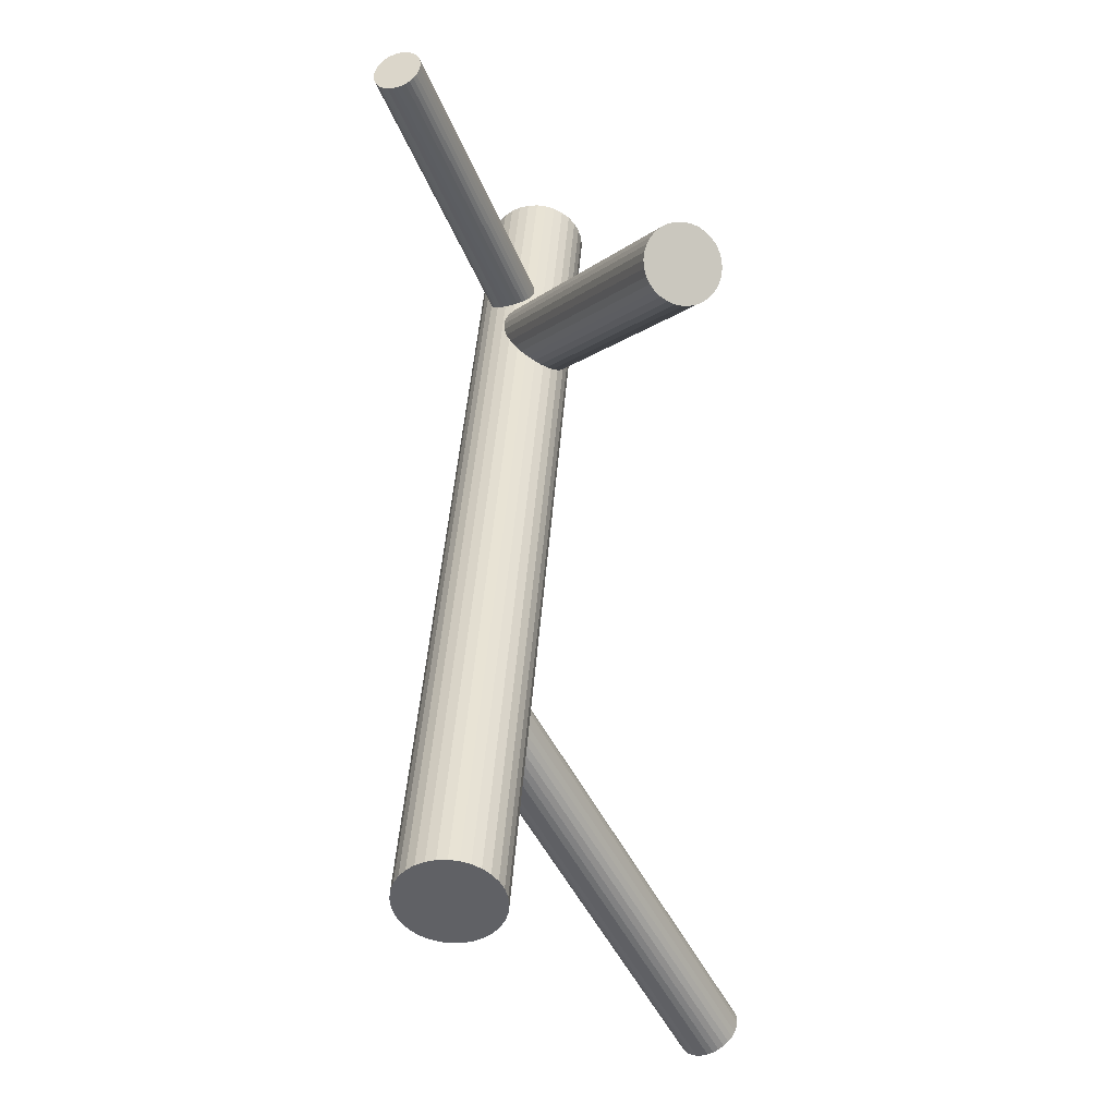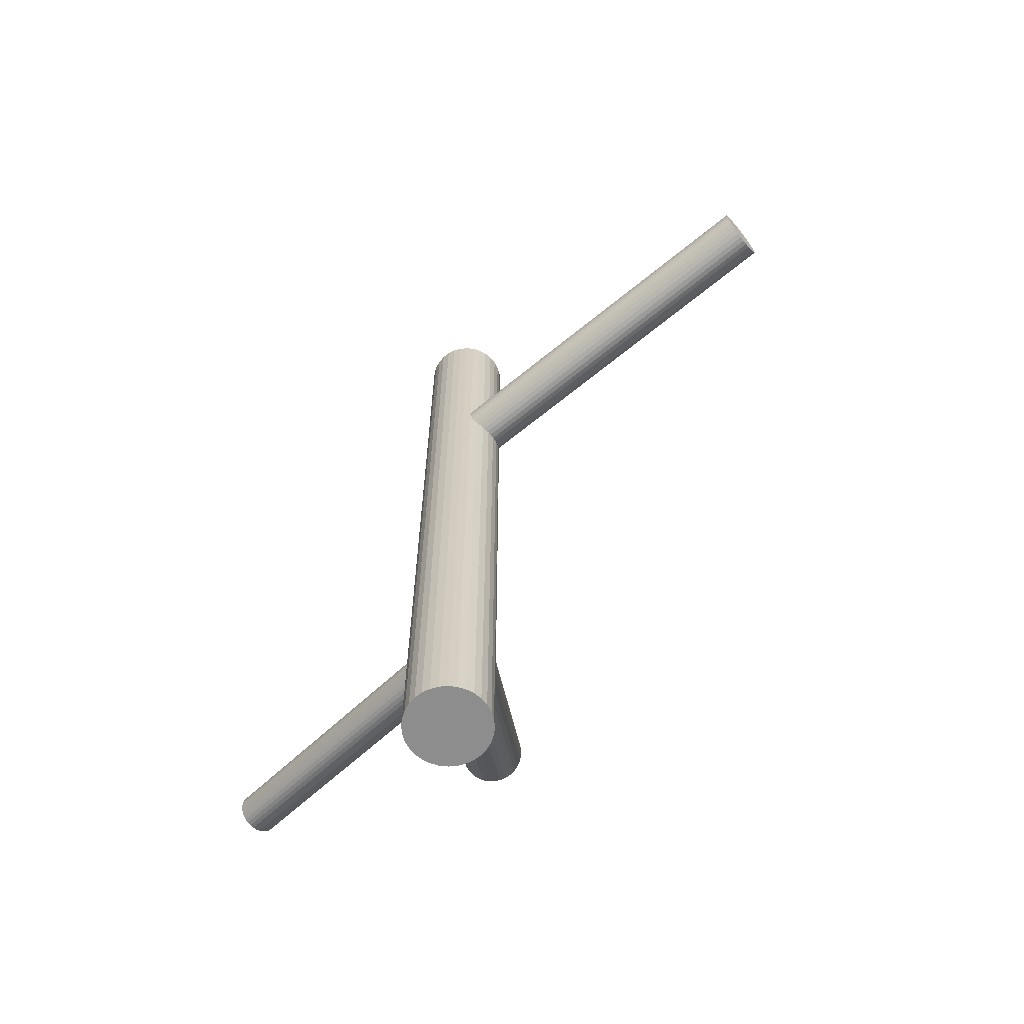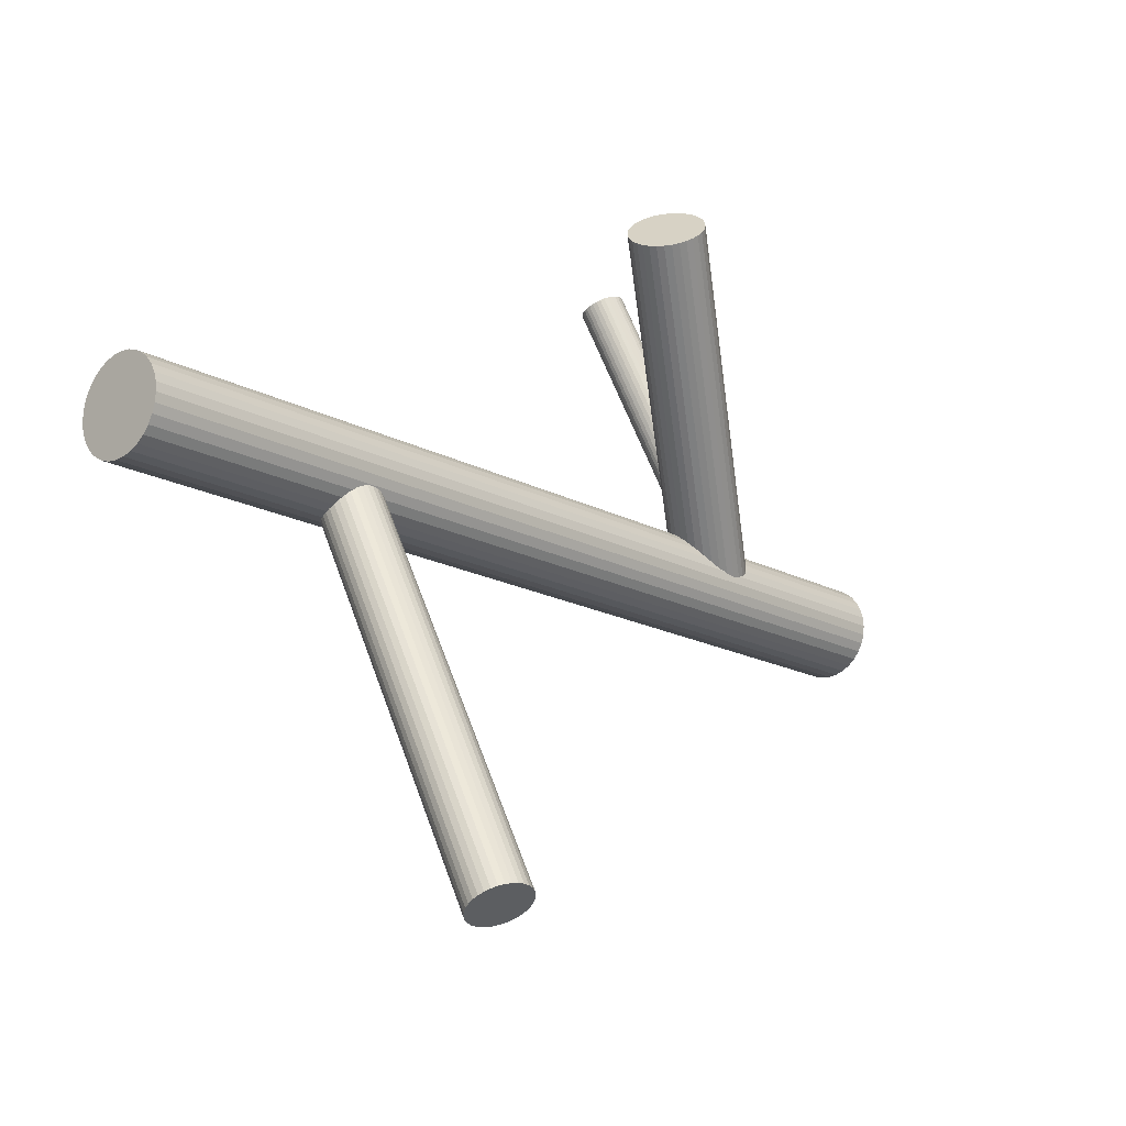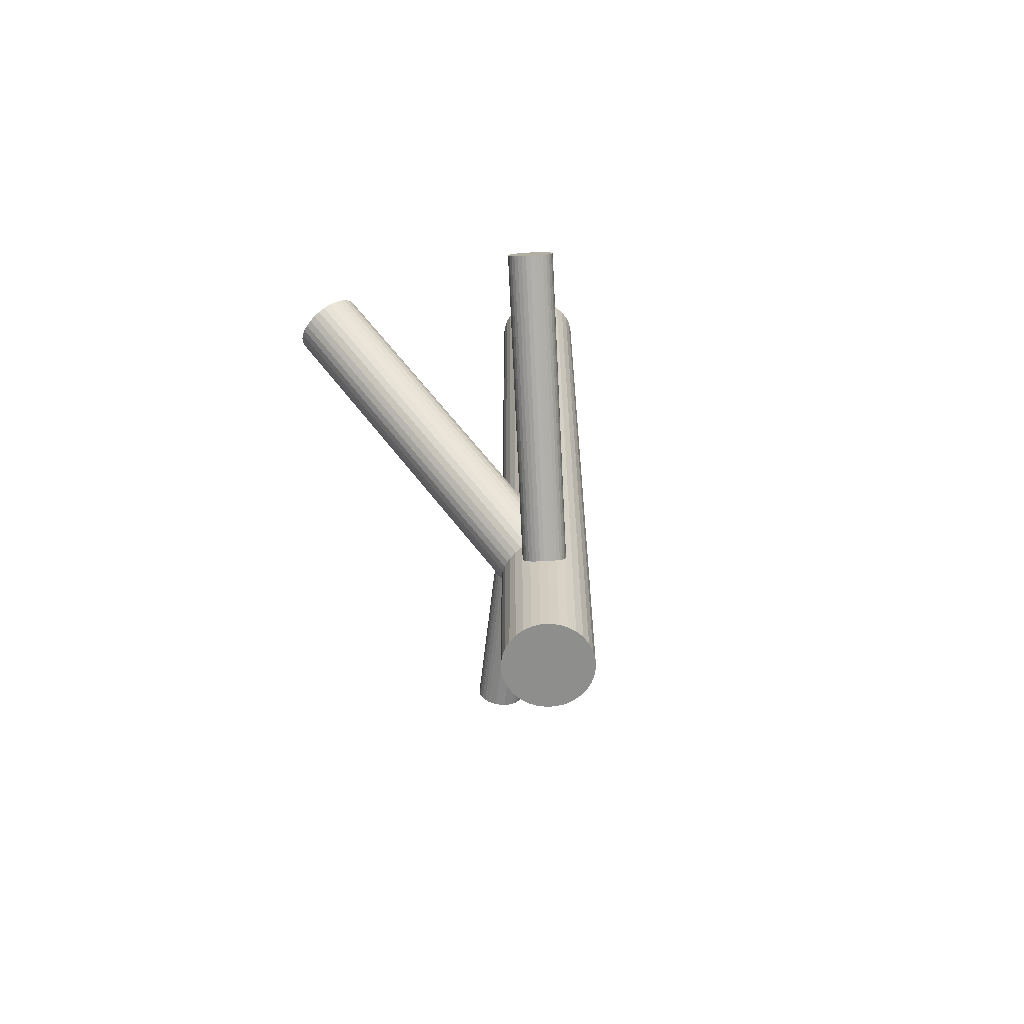
<metadata>
{"format":"obj","ext":"obj","renderer":"f3d","projection":"perspective","resolution":1024,"background":"white","views":[{"elev":39.4,"azim":3.8,"up":"+Y"},{"elev":-64.7,"azim":-23.2,"up":"+Z"},{"elev":-16.9,"azim":42.5,"up":"+Y"},{"elev":-64.8,"azim":-158.9,"up":"+Z"}]}
</metadata>
<code>
v -0.1022 0.05949 -0.5
v -0.1022 0.05949 0.5
v -0.1022 0.02149 -0.5
v -0.1022 0.02149 0.5
v 0.1442 -0.3972 0.2414
v -0.05632 0.04049 0.2428
v -0.05632 0.04049 -0.5
v -0.05632 0.04049 0.5
v -0.05632 0.04049 -0.3422
v -0.05632 0.04049 -0.2975
v -0.05632 0.09014 -0.5
v -0.05632 0.09014 0.5
v -0.05632 -0.009163 -0.5
v -0.05632 -0.009163 0.5
v -0.1916 0.3866 -0.2653
v 0.1238 0.3478 -0.05904
v -0.06673 0.04261 -0.3638
v 0.1436 -0.3962 0.276
v -0.08165 0.02675 0.2309
v -0.09194 0.05054 -0.286
v 0.1101 0.3537 -0.05675
v -0.07634 0.03723 -0.3552
v 0.1397 -0.3987 0.2648
v -0.048 0.0121 -0.2725
v 0.1449 0.3072 -0.02891
v 0.1301 0.3436 -0.05846
v 0.08728 0.3148 -0.001073
v -0.07619 0.03088 0.2649
v 0.1399 -0.3991 0.2526
v -0.07901 0.02793 0.2255
v -0.1896 0.3806 -0.2393
v -0.02395 0.0415 -0.3188
v -0.1934 0.385 -0.2613
v -0.07955 0.02894 0.2602
v 0.1674 -0.3856 0.2276
v -0.07435 0.0312 -0.3292
v -0.0835 0.02645 0.2489
v -0.08391 -0.0007952 -0.5
v -0.08391 -0.0007952 0.5
v -0.08391 0.08177 -0.5
v -0.08391 0.08177 0.5
v 0.1511 -0.392 0.2846
v -0.07814 0.03559 -0.3511
v -0.07532 0.08636 -0.5
v -0.07532 0.08636 0.5
v -0.07532 -0.005383 -0.5
v -0.07532 -0.005383 0.5
v 0.1264 0.298 -0.007604
v -0.08331 0.02609 0.2368
v 0.1861 -0.3738 0.2808
v 0.1419 0.3034 -0.02303
v -0.09143 0.005379 -0.5
v -0.09143 0.005379 0.5
v -0.09143 0.07559 -0.5
v -0.09143 0.07559 0.5
v 0.1926 -0.3716 0.2468
v 0.161 -0.3866 0.2893
v -0.07125 0.06923 -0.3188
v -0.08672 0.06382 -0.3034
v -0.05584 0.03957 0.2117
v -0.1488 0.3962 -0.2478
v -0.07206 0.03319 0.2688
v -0.03714 0.05138 0.2649
v -0.0976 0.06807 -0.5
v -0.0976 0.06807 0.5
v -0.0976 0.0129 -0.5
v -0.0976 0.0129 0.5
v 0.0791 0.3257 -0.007604
v -0.03354 0.04683 -0.3376
v -0.03063 0.05353 0.2309
v -0.06218 0.03855 0.2734
v -0.1787 0.382 -0.2307
v -0.07494 0.02367 -0.268
v -0.03213 0.05243 -0.3253
v -0.08977 0.06009 -0.2975
v -0.06342 0.03258 -0.3205
v 0.1031 0.3551 -0.05396
v 0.1471 0.3167 -0.04044
v -0.06866 0.01945 -0.2674
v -0.006673 0.04049 -0.5
v -0.006673 0.04049 0.5
v -0.05492 0.01355 -0.2697
v 0.1393 -0.3992 0.2587
v -0.1654 0.386 -0.2294
v -0.1574 0.3896 -0.2329
v 0.1115 0.3268 -0.02891
v 0.1779 -0.38 0.2299
v -0.1495 0.3983 -0.2569
v -0.09098 0.0451 -0.2808
v -0.1604 0.3986 -0.2718
v -0.1698 0.3845 -0.2289
v 0.162 -0.3884 0.2282
v -0.0825 0.06665 -0.309
v -0.0501 0.03664 -0.3192
v 0.07585 0.3368 -0.01738
v -0.03423 0.04895 -0.3467
v -0.0451 0.04919 -0.3616
v -0.04212 0.04017 -0.3227
v -0.05453 0.03506 -0.3188
v 0.1198 0.2984 -0.003857
v -0.1921 0.3808 -0.2434
v -0.105 0.0308 -0.5
v -0.105 0.0308 0.5
v -0.105 0.05017 -0.5
v -0.105 0.05017 0.5
v -0.06601 -0.008209 -0.5
v -0.06601 -0.008209 0.5
v -0.06601 0.08918 -0.5
v -0.06601 0.08918 0.5
v 0.1567 -0.3911 0.2299
v -0.07677 0.03144 -0.3332
v -0.08393 0.02599 0.2428
v -0.09153 0.05561 -0.2916
v -0.189 0.3884 -0.2689
v 0.1519 -0.3935 0.2328
v -0.08516 0.03388 -0.2725
v 0.1438 0.3278 -0.05021
v -0.06124 0.03676 0.2123
v -0.04531 0.04519 0.214
v -0.07377 0.03899 -0.3587
v -0.1865 0.3807 -0.2358
v 0.1818 -0.3759 0.2846
v -0.1743 0.3831 -0.2294
v 0.177 -0.3783 0.2875
v -0.06645 0.0341 0.214
v -0.07123 0.03131 -0.3256
v -0.1487 0.3974 -0.2523
v -0.1945 0.3823 -0.2523
v -0.07126 0.03168 0.2169
v -0.1689 0.3967 -0.2753
v -0.06189 0.01603 -0.268
v -0.07728 0.06848 -0.3143
v 0.09654 0.3555 -0.05021
v 0.08108 0.3501 -0.03479
v -0.0792 0.03294 -0.3422
v -0.03345 0.04804 -0.3422
v -0.05903 0.03369 -0.3192
v 0.1718 -0.381 0.2893
v -0.1567 0.3991 -0.2689
v -0.05362 0.04728 -0.3651
v 0.1559 -0.3894 0.2875
v -0.03537 0.0125 -0.2808
v -0.04138 0.0493 0.2688
v -0.05075 0.06495 -0.3271
v 0.1945 -0.3702 0.2587
v -0.04141 0.04966 -0.3587
v -0.0462 0.04688 0.2716
v -0.1542 0.3914 -0.2358
v 0.1357 0.3387 -0.05675
v 0.09285 0.3099 0.0006418
v 0.07803 0.3464 -0.02891
v -0.03888 0.04199 -0.3256
v -0.05141 0.04421 0.2734
v -0.1512 0.3989 -0.2613
v -0.06733 0.03578 0.2716
v -0.02749 0.04709 -0.3226
v -0.02112 0.02537 -0.3034
v 0.1129 0.2998 -0.001073
v -0.1828 0.3812 -0.2329
v -0.02871 0.05498 0.2428
v -0.03587 0.04954 -0.3511
v 0.09914 0.3057 0.001221
v -0.1734 0.3953 -0.2757
v -0.1937 0.3814 -0.2478
v -0.1858 0.3902 -0.2718
v -0.1778 0.3937 -0.2753
v -0.06754 0.03178 -0.3227
v -0.05811 0.04591 -0.3656
v -0.04664 -0.008209 -0.5
v -0.04664 -0.008209 0.5
v -0.04664 0.08918 -0.5
v -0.04664 0.08918 0.5
v 0.07681 0.3314 -0.01217
v -0.007627 0.0308 -0.5
v -0.007627 0.0308 0.5
v -0.007627 0.05017 -0.5
v -0.007627 0.05017 0.5
v -0.07052 0.0408 -0.3616
v -0.06254 0.04434 -0.3651
v -0.07841 0.03202 -0.3376
v 0.08529 0.3529 -0.04044
v -0.03014 0.01432 -0.286
v 0.1727 -0.3827 0.2282
v 0.1412 -0.3977 0.2707
v -0.02166 0.03588 -0.3143
v 0.1477 -0.3956 0.2367
v -0.1645 0.3978 -0.2739
v -0.04399 0.06153 -0.3276
v -0.106 0.04049 -0.5
v -0.106 0.04049 0.5
v 0.07626 0.3419 -0.02303
v -0.05773 0.06743 -0.3253
v 0.08264 0.3202 -0.003857
v 0.1826 -0.3774 0.2328
v -0.04922 0.04839 -0.3638
v 0.1664 -0.3838 0.2899
v -0.02288 0.02088 -0.2975
v -0.1944 0.3835 -0.2569
v -0.08052 0.02855 -0.2697
v -0.0377 0.0573 -0.3271
v -0.05047 0.04242 0.2123
v -0.08202 0.02744 0.2548
v -0.01504 0.06807 -0.5
v -0.01504 0.06807 0.5
v -0.01504 0.0129 -0.5
v -0.01504 0.0129 0.5
v -0.07551 0.02959 0.2208
v 0.1939 -0.3703 0.2648
v -0.07911 0.03414 -0.3467
v 0.1059 0.3023 0.0006418
v 0.09052 0.3547 -0.04565
v -0.04058 0.04778 0.2169
v 0.194 -0.3706 0.2526
v 0.1901 -0.3731 0.2414
v -0.0414 0.01175 -0.2762
v -0.0568 0.0414 0.274
v 0.1324 0.2988 -0.01217
v 0.1896 -0.3721 0.276
v -0.02593 0.01716 -0.2916
v -0.02122 0.005379 -0.5
v -0.02122 0.005379 0.5
v -0.02122 0.07559 -0.5
v -0.02122 0.07559 0.5
v 0.117 0.3512 -0.05846
v -0.02934 0.05488 0.2489
v -0.1498 0.3948 -0.2434
v -0.1536 0.3992 -0.2653
v 0.1867 -0.3751 0.2367
v -0.03732 0.08636 -0.5
v -0.03732 0.08636 0.5
v -0.03732 -0.005383 -0.5
v -0.03732 -0.005383 0.5
v -0.0345 0.04538 -0.3332
v -0.02915 0.05452 0.2368
v -0.0383 0.04978 -0.3552
v 0.1922 -0.3709 0.2707
v -0.02874 -0.0007952 -0.5
v -0.02874 -0.0007952 0.5
v -0.02874 0.08177 -0.5
v -0.02874 0.08177 0.5
v -0.0331 0.05203 0.2255
v -0.08869 0.03947 -0.2762
v 0.1669 -0.3847 0.2587
v -0.03363 0.05305 0.2602
v 0.1403 0.3334 -0.05396
v 0.1467 0.3116 -0.03479
v -0.03646 0.05009 0.2208
v -0.1516 0.3931 -0.2393
v -0.1612 0.3878 -0.2307
v 0.1415 -0.3984 0.2468
v -0.06465 0.06887 -0.3226
v -0.1716 0.3899 -0.2523
v 0.1376 0.3006 -0.01738
v -0.04591 0.03836 -0.3205
v -0.03631 0.04375 -0.3292
v -0.02071 0.03043 -0.309
v 0.147 -0.3943 0.2808
v -0.031 0.05423 0.2548
v 0.1461 0.3221 -0.04565
v -0.01045 0.05949 -0.5
v -0.01045 0.05949 0.5
v -0.01045 0.02149 -0.5
v -0.01045 0.02149 0.5
v -0.182 0.392 -0.2739
f 80 7 176
f 80 176 81
f 81 176 177
f 81 177 8
f 176 7 260
f 176 260 177
f 177 260 261
f 177 261 8
f 260 7 203
f 260 203 261
f 261 203 204
f 261 204 8
f 203 7 222
f 203 222 204
f 204 222 223
f 204 223 8
f 222 7 239
f 222 239 223
f 223 239 240
f 223 240 8
f 239 7 229
f 239 229 240
f 240 229 230
f 240 230 8
f 229 7 171
f 229 171 230
f 230 171 172
f 230 172 8
f 171 7 11
f 171 11 172
f 172 11 12
f 172 12 8
f 11 7 108
f 11 108 12
f 12 108 109
f 12 109 8
f 108 7 44
f 108 44 109
f 109 44 45
f 109 45 8
f 44 7 40
f 44 40 45
f 45 40 41
f 45 41 8
f 40 7 54
f 40 54 41
f 41 54 55
f 41 55 8
f 54 7 64
f 54 64 55
f 55 64 65
f 55 65 8
f 64 7 1
f 64 1 65
f 65 1 2
f 65 2 8
f 1 7 104
f 1 104 2
f 2 104 105
f 2 105 8
f 104 7 189
f 104 189 105
f 105 189 190
f 105 190 8
f 189 7 102
f 189 102 190
f 190 102 103
f 190 103 8
f 102 7 3
f 102 3 103
f 103 3 4
f 103 4 8
f 3 7 66
f 3 66 4
f 4 66 67
f 4 67 8
f 66 7 52
f 66 52 67
f 67 52 53
f 67 53 8
f 52 7 38
f 52 38 53
f 53 38 39
f 53 39 8
f 38 7 46
f 38 46 39
f 39 46 47
f 39 47 8
f 46 7 106
f 46 106 47
f 47 106 107
f 47 107 8
f 106 7 13
f 106 13 107
f 107 13 14
f 107 14 8
f 13 7 169
f 13 169 14
f 14 169 170
f 14 170 8
f 169 7 231
f 169 231 170
f 170 231 232
f 170 232 8
f 231 7 237
f 231 237 232
f 232 237 238
f 232 238 8
f 237 7 220
f 237 220 238
f 238 220 221
f 238 221 8
f 220 7 205
f 220 205 221
f 221 205 206
f 221 206 8
f 205 7 262
f 205 262 206
f 206 262 263
f 206 263 8
f 262 7 174
f 262 174 263
f 263 174 175
f 263 175 8
f 174 7 80
f 174 80 175
f 175 80 81
f 175 81 8
f 75 10 113
f 75 113 151
f 151 113 191
f 151 191 86
f 113 10 20
f 113 20 191
f 191 20 95
f 191 95 86
f 20 10 89
f 20 89 95
f 95 89 173
f 95 173 86
f 89 10 242
f 89 242 173
f 173 242 68
f 173 68 86
f 242 10 116
f 242 116 68
f 68 116 193
f 68 193 86
f 116 10 199
f 116 199 193
f 193 199 27
f 193 27 86
f 199 10 73
f 199 73 27
f 27 73 150
f 27 150 86
f 73 10 79
f 73 79 150
f 150 79 162
f 150 162 86
f 79 10 131
f 79 131 162
f 162 131 210
f 162 210 86
f 131 10 82
f 131 82 210
f 210 82 158
f 210 158 86
f 82 10 24
f 82 24 158
f 158 24 100
f 158 100 86
f 24 10 215
f 24 215 100
f 100 215 48
f 100 48 86
f 215 10 142
f 215 142 48
f 48 142 217
f 48 217 86
f 142 10 182
f 142 182 217
f 217 182 253
f 217 253 86
f 182 10 219
f 182 219 253
f 253 219 51
f 253 51 86
f 219 10 197
f 219 197 51
f 51 197 25
f 51 25 86
f 197 10 157
f 197 157 25
f 25 157 246
f 25 246 86
f 157 10 256
f 157 256 246
f 246 256 78
f 246 78 86
f 256 10 185
f 256 185 78
f 78 185 259
f 78 259 86
f 185 10 32
f 185 32 259
f 259 32 117
f 259 117 86
f 32 10 156
f 32 156 117
f 117 156 245
f 117 245 86
f 156 10 74
f 156 74 245
f 245 74 149
f 245 149 86
f 74 10 200
f 74 200 149
f 149 200 26
f 149 26 86
f 200 10 188
f 200 188 26
f 26 188 16
f 26 16 86
f 188 10 144
f 188 144 16
f 16 144 224
f 16 224 86
f 144 10 192
f 144 192 224
f 224 192 21
f 224 21 86
f 192 10 251
f 192 251 21
f 21 251 77
f 21 77 86
f 251 10 58
f 251 58 77
f 77 58 133
f 77 133 86
f 58 10 132
f 58 132 133
f 133 132 211
f 133 211 86
f 132 10 93
f 132 93 211
f 211 93 181
f 211 181 86
f 93 10 59
f 93 59 181
f 181 59 134
f 181 134 86
f 59 10 75
f 59 75 134
f 134 75 151
f 134 151 86
f 135 9 180
f 135 180 128
f 128 180 164
f 128 164 252
f 180 9 111
f 180 111 164
f 164 111 101
f 164 101 252
f 111 9 36
f 111 36 101
f 101 36 31
f 101 31 252
f 36 9 126
f 36 126 31
f 31 126 121
f 31 121 252
f 126 9 167
f 126 167 121
f 121 167 159
f 121 159 252
f 167 9 76
f 167 76 159
f 159 76 72
f 159 72 252
f 76 9 137
f 76 137 72
f 72 137 123
f 72 123 252
f 137 9 99
f 137 99 123
f 123 99 91
f 123 91 252
f 99 9 94
f 99 94 91
f 91 94 84
f 91 84 252
f 94 9 254
f 94 254 84
f 84 254 249
f 84 249 252
f 254 9 98
f 254 98 249
f 249 98 85
f 249 85 252
f 98 9 152
f 98 152 85
f 85 152 148
f 85 148 252
f 152 9 255
f 152 255 148
f 148 255 248
f 148 248 252
f 255 9 233
f 255 233 248
f 248 233 226
f 248 226 252
f 233 9 69
f 233 69 226
f 226 69 61
f 226 61 252
f 69 9 136
f 69 136 61
f 61 136 127
f 61 127 252
f 136 9 96
f 136 96 127
f 127 96 88
f 127 88 252
f 96 9 161
f 96 161 88
f 88 161 154
f 88 154 252
f 161 9 235
f 161 235 154
f 154 235 227
f 154 227 252
f 235 9 146
f 235 146 227
f 227 146 139
f 227 139 252
f 146 9 97
f 146 97 139
f 139 97 90
f 139 90 252
f 97 9 195
f 97 195 90
f 90 195 187
f 90 187 252
f 195 9 140
f 195 140 187
f 187 140 130
f 187 130 252
f 140 9 168
f 140 168 130
f 130 168 163
f 130 163 252
f 168 9 179
f 168 179 163
f 163 179 166
f 163 166 252
f 179 9 17
f 179 17 166
f 166 17 264
f 166 264 252
f 17 9 178
f 17 178 264
f 264 178 165
f 264 165 252
f 178 9 120
f 178 120 165
f 165 120 114
f 165 114 252
f 120 9 22
f 120 22 114
f 114 22 15
f 114 15 252
f 22 9 43
f 22 43 15
f 15 43 33
f 15 33 252
f 43 9 209
f 43 209 33
f 33 209 198
f 33 198 252
f 209 9 135
f 209 135 198
f 198 135 128
f 198 128 252
f 160 6 225
f 160 225 145
f 145 225 208
f 145 208 243
f 225 6 258
f 225 258 208
f 208 258 236
f 208 236 243
f 258 6 244
f 258 244 236
f 236 244 218
f 236 218 243
f 244 6 63
f 244 63 218
f 218 63 50
f 218 50 243
f 63 6 143
f 63 143 50
f 50 143 122
f 50 122 243
f 143 6 147
f 143 147 122
f 122 147 124
f 122 124 243
f 147 6 153
f 147 153 124
f 124 153 138
f 124 138 243
f 153 6 216
f 153 216 138
f 138 216 196
f 138 196 243
f 216 6 71
f 216 71 196
f 196 71 57
f 196 57 243
f 71 6 155
f 71 155 57
f 57 155 141
f 57 141 243
f 155 6 62
f 155 62 141
f 141 62 42
f 141 42 243
f 62 6 28
f 62 28 42
f 42 28 257
f 42 257 243
f 28 6 34
f 28 34 257
f 257 34 18
f 257 18 243
f 34 6 202
f 34 202 18
f 18 202 184
f 18 184 243
f 202 6 37
f 202 37 184
f 184 37 23
f 184 23 243
f 37 6 112
f 37 112 23
f 23 112 83
f 23 83 243
f 112 6 49
f 112 49 83
f 83 49 29
f 83 29 243
f 49 6 19
f 49 19 29
f 29 19 250
f 29 250 243
f 19 6 30
f 19 30 250
f 250 30 5
f 250 5 243
f 30 6 207
f 30 207 5
f 5 207 186
f 5 186 243
f 207 6 129
f 207 129 186
f 186 129 115
f 186 115 243
f 129 6 125
f 129 125 115
f 115 125 110
f 115 110 243
f 125 6 118
f 125 118 110
f 110 118 92
f 110 92 243
f 118 6 60
f 118 60 92
f 92 60 35
f 92 35 243
f 60 6 201
f 60 201 35
f 35 201 183
f 35 183 243
f 201 6 119
f 201 119 183
f 183 119 87
f 183 87 243
f 119 6 212
f 119 212 87
f 87 212 194
f 87 194 243
f 212 6 247
f 212 247 194
f 194 247 228
f 194 228 243
f 247 6 241
f 247 241 228
f 228 241 214
f 228 214 243
f 241 6 70
f 241 70 214
f 214 70 56
f 214 56 243
f 70 6 234
f 70 234 56
f 56 234 213
f 56 213 243
f 234 6 160
f 234 160 213
f 213 160 145
f 213 145 243

</code>
